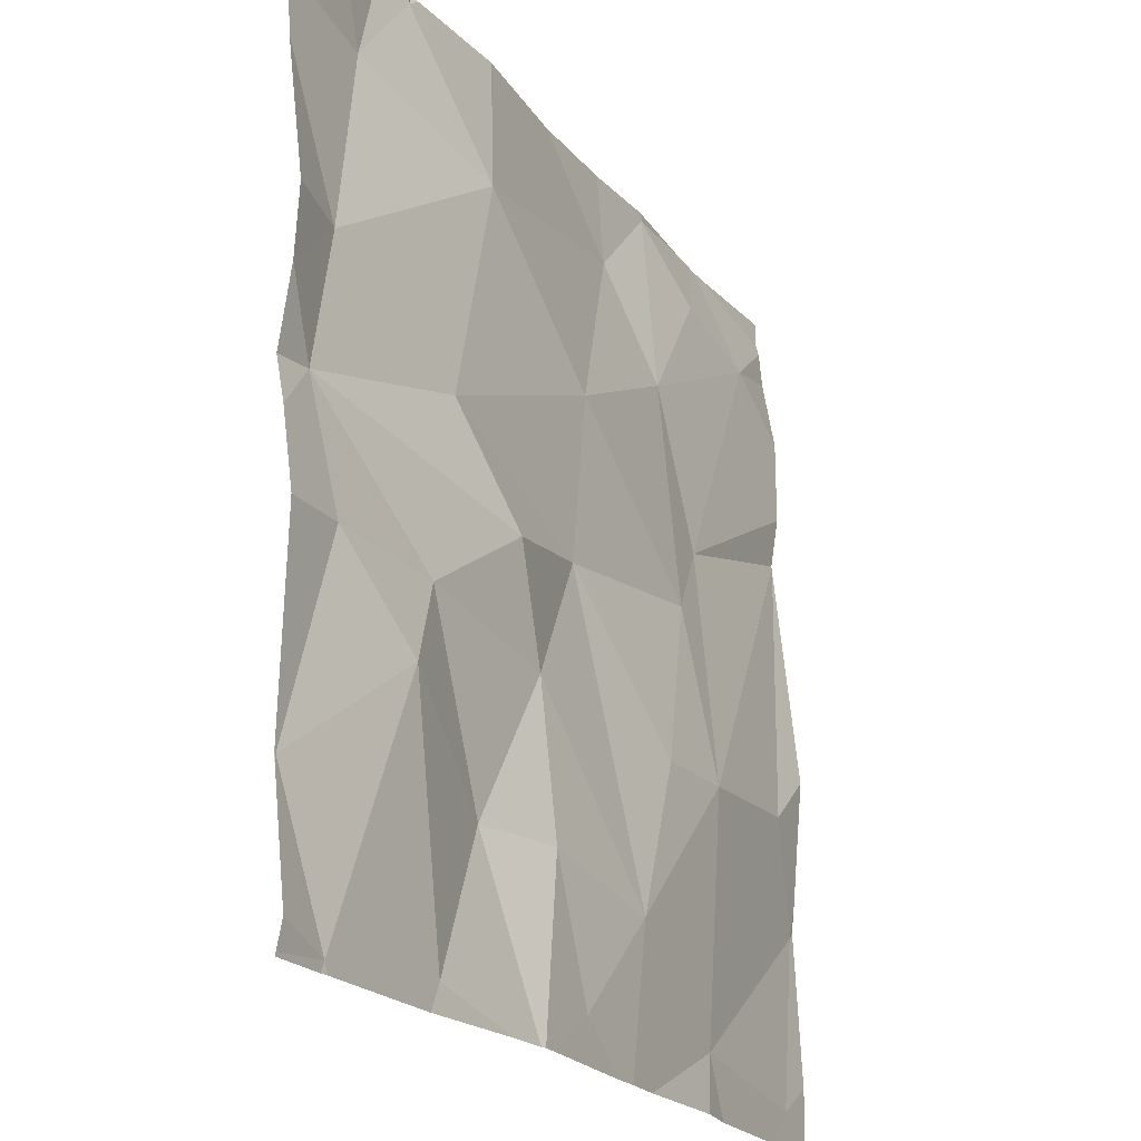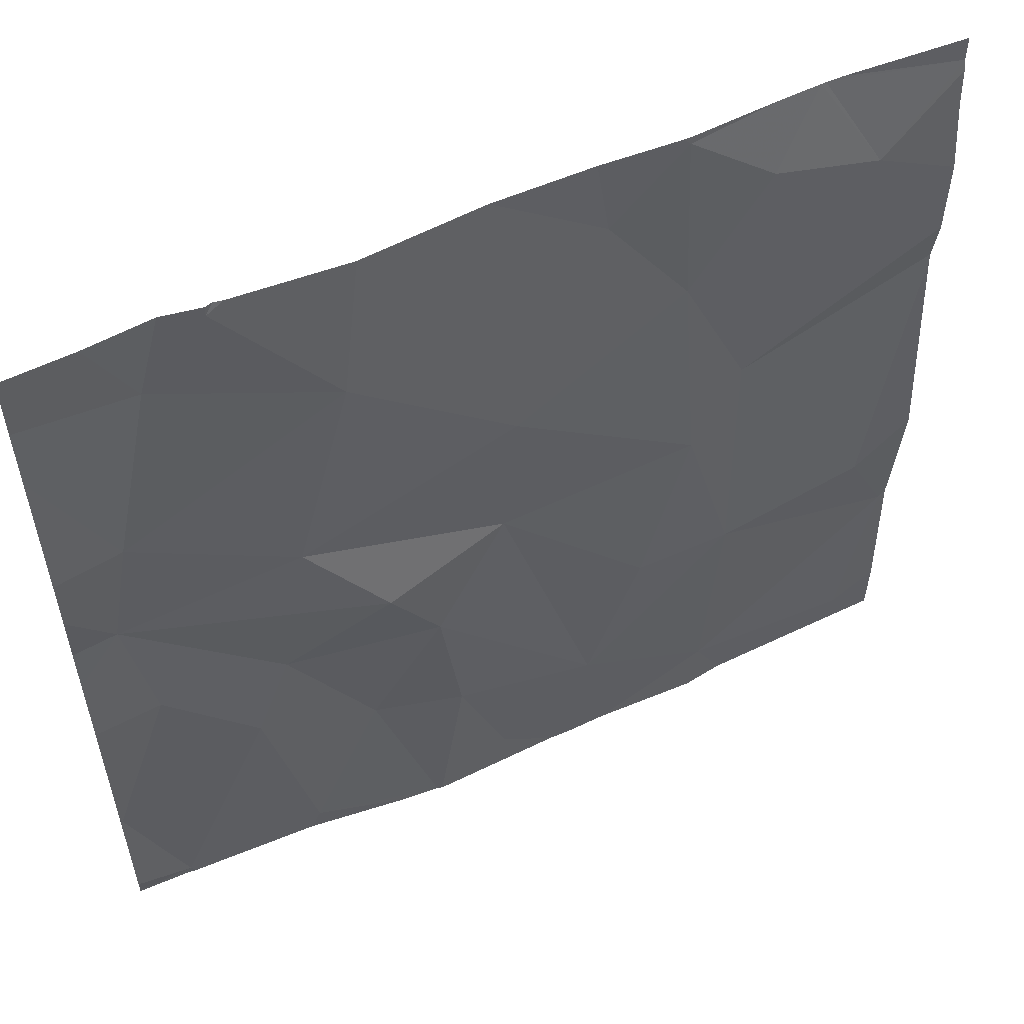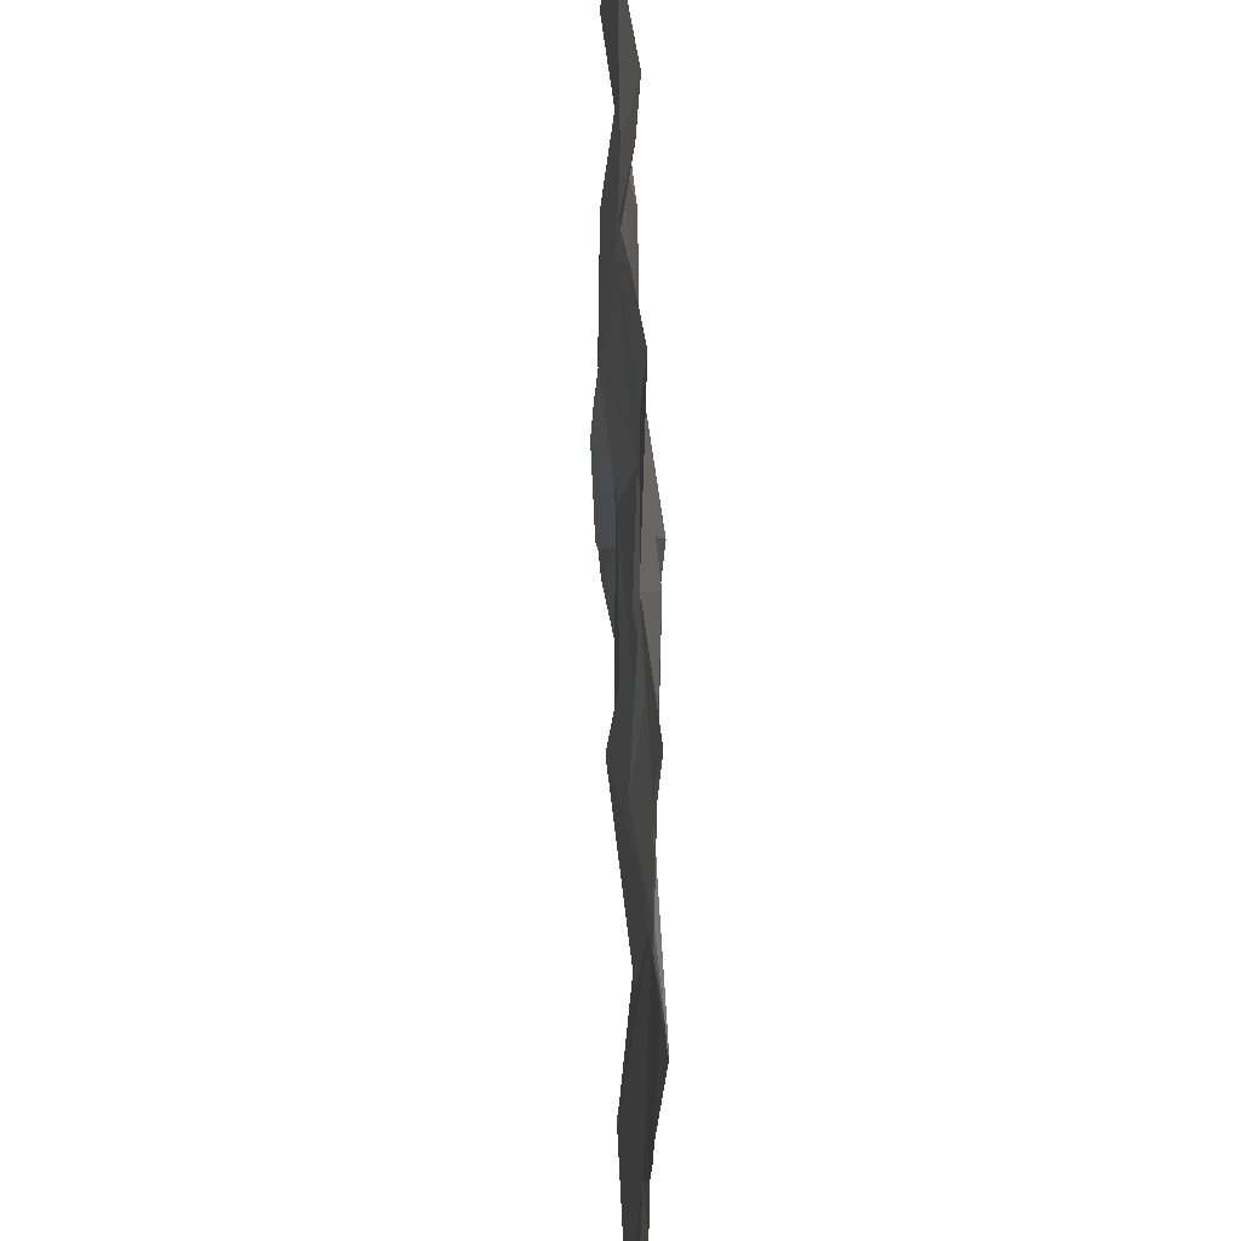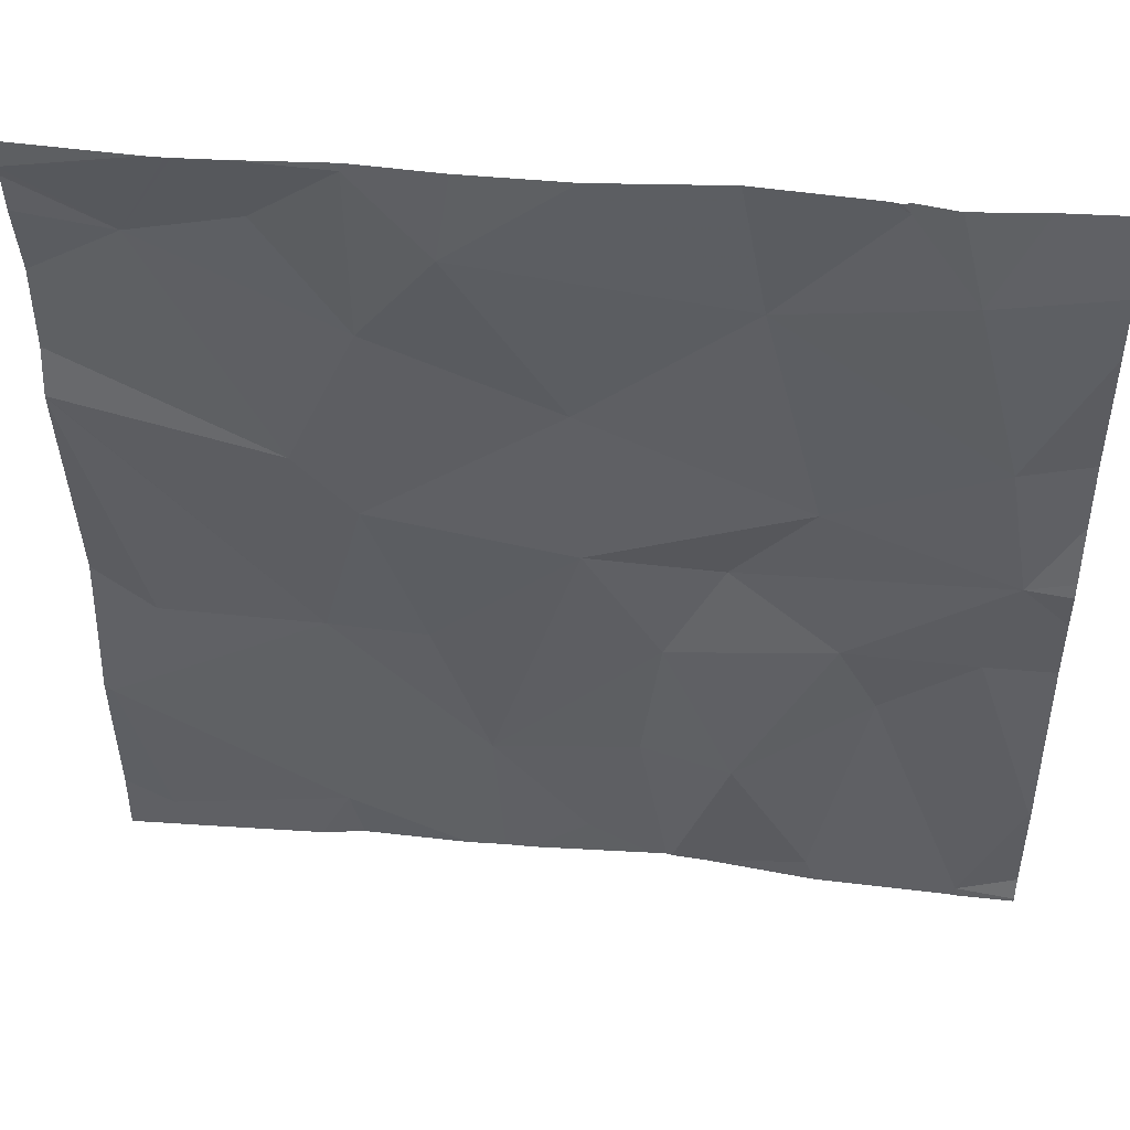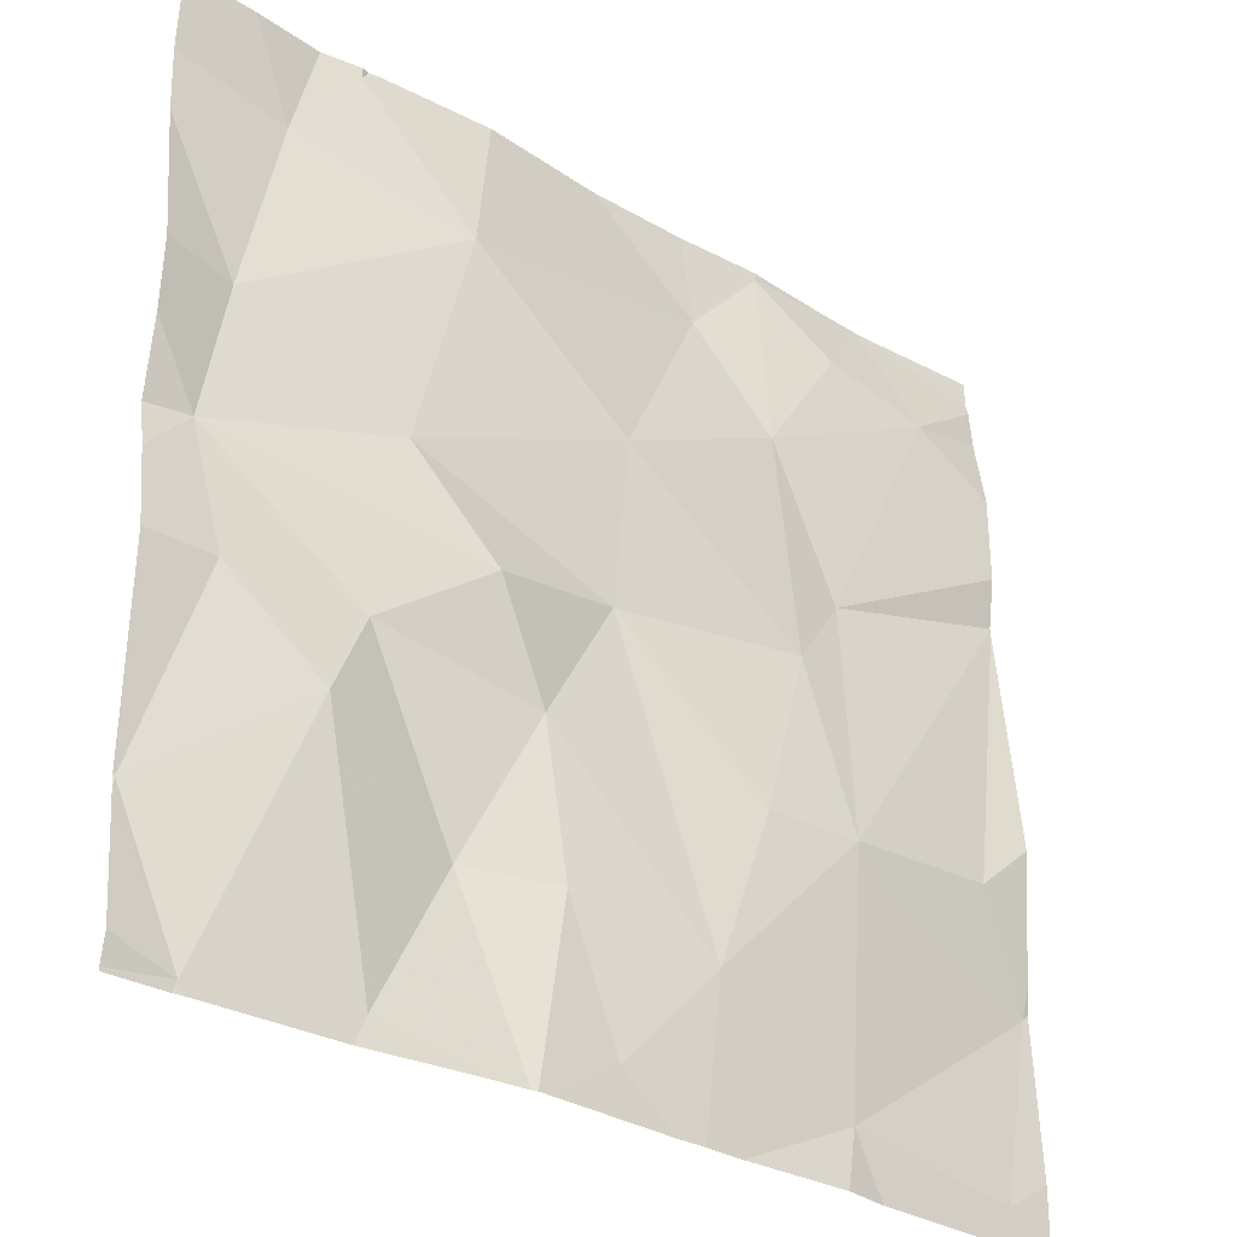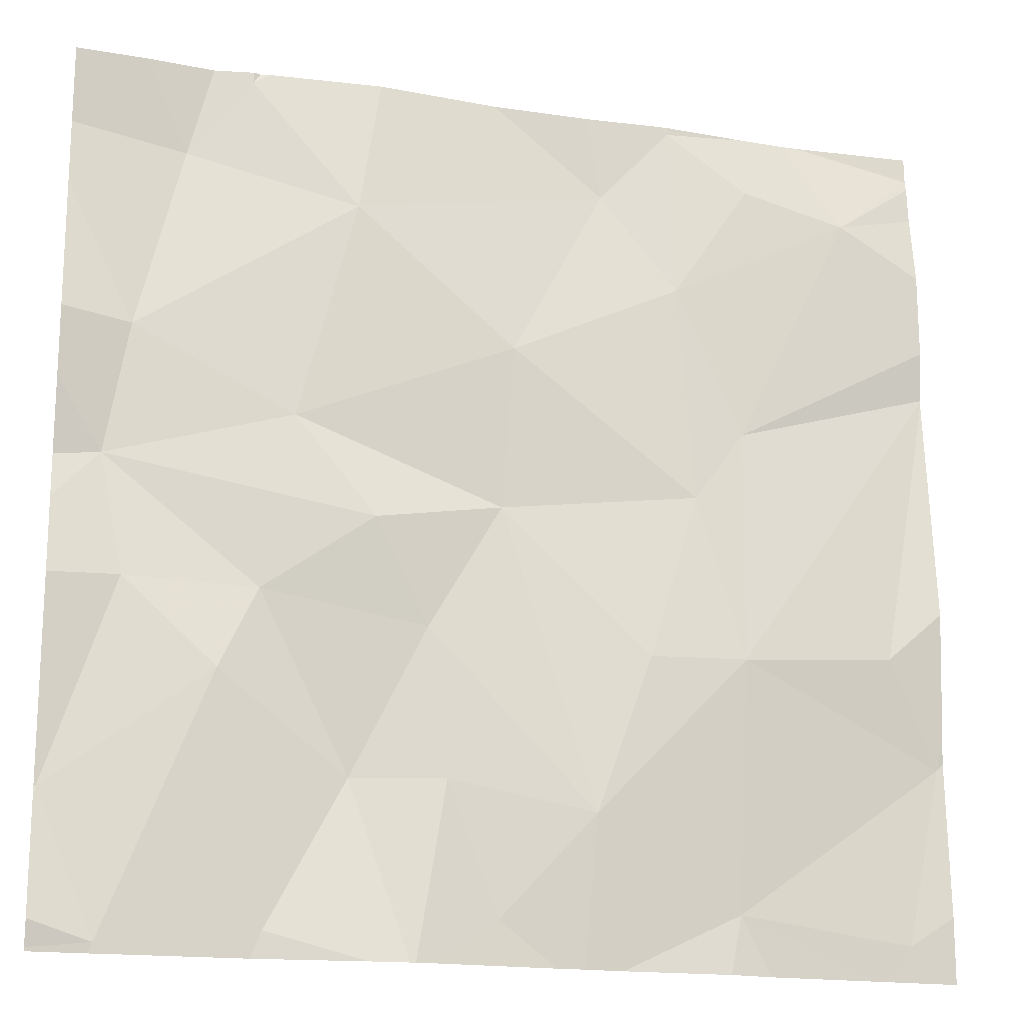
<metadata>
{"format":"obj","ext":"obj","renderer":"f3d","projection":"perspective","resolution":1024,"background":"white","views":[{"elev":-21.8,"azim":-56.5,"up":"+Y"},{"elev":56.2,"azim":-19.4,"up":"+Y"},{"elev":-35.6,"azim":-86.0,"up":"+Y"},{"elev":46.5,"azim":-168.4,"up":"+Y"},{"elev":-31.1,"azim":-34.3,"up":"+Y"},{"elev":-17.4,"azim":-11.2,"up":"+Y"}]}
</metadata>
<code>
v -141.3 202.7 483.4
v -141.2 202.7 483.4
v -141.4 203.4 483.4
v -141.5 202.5 483.5
v -141.4 203.4 483.4
v -140.6 203.1 483.4
v -141.1 202.5 483.4
v -141 202.6 483.4
v -141.1 203.4 483.4
v -140.9 203.4 483.4
v -140.7 202.5 483.4
v -141 202.5 483.4
v -140.9 202.5 483.4
v -141.4 203.4 483.4
v -141.5 202.5 483.5
v -141.4 202.5 483.5
v -140.9 202.8 483.4
v -141 203.4 483.4
v -140.7 202.7 483.4
v -141.4 202.7 483.5
v -141.6 202.6 483.5
v -140.6 203.4 483.3
v -141.4 202.8 483.4
v -141.5 203 483.4
v -141.3 202.9 483.5
v -140.6 203.2 483.4
v -140.8 203.4 483.4
v -140.8 203.3 483.4
v -140.9 203.4 483.4
v -141.2 202.5 483.5
v -140.7 202.5 483.4
v -140.9 203.1 483.4
v -141.1 202.5 483.4
v -140.9 202.5 483.4
v -140.9 203.2 483.4
v -140.9 203 483.4
v -141 202.8 483.4
v -141.2 202.5 483.5
v -141.1 202.9 483.4
v -141.1 203.1 483.4
v -141 203.3 483.4
v -141.2 202.8 483.4
v -140.6 202.7 483.4
v -141.4 203.4 483.4
v -141.5 203.3 483.4
v -140.9 202.5 483.4
v -140.6 203.1 483.4
v -141.5 202.8 483.5
v -141.3 203.3 483.4
v -140.7 202.8 483.4
v -141.4 203 483.4
v -141.5 203.1 483.4
v -140.7 203.3 483.4
v -140.6 202.5 483.4
v -140.6 202.5 483.4
v -140.8 203.4 483.4
v -141.6 202.5 483.5
v -141.6 202.6 483.5
v -141.6 202.6 483.5
v -141.6 202.6 483.5
v -141.6 202.5 483.5
v -141.6 203 483.5
v -141.6 203 483.4
v -141.6 202.9 483.4
v -141.6 203 483.4
v -141.6 202.8 483.5
v -141.6 202.6 483.5
v -141.6 203.3 483.4
v -141.6 203.1 483.5
v -141.6 203.3 483.4
v -140.6 203.1 483.4
v -140.6 202.7 483.4
v -140.6 202.9 483.4
v -140.6 202.7 483.4
v -140.6 203.3 483.4
v -140.6 203.4 483.4
v -140.6 203.3 483.4
v -141.2 202.5 483.5
v -141.3 202.5 483.5
v -141.4 202.5 483.5
v -141 202.5 483.4
v -141.5 202.5 483.5
v -140.7 202.5 483.4
v -141.5 202.5 483.5
v -141.6 202.5 483.5
v -140.6 202.5 483.4
v -141.4 203.4 483.4
v -140.9 203.4 483.4
v -140.8 203.4 483.4
v -141.3 203.4 483.4
v -141.5 203.4 483.4
v -140.6 203.4 483.3
v -140.6 203.4 483.3
v -140.8 203.4 483.4
v -141.5 203.4 483.4
v -141.6 203.4 483.4
f 30 1 38
f 84 57 85
f 12 7 33
f 80 16 4
f 89 53 22
f 38 16 79
f 13 17 8
f 88 29 56
f 7 2 30
f 19 11 54
f 4 16 20
f 13 8 12
f 74 19 43
f 80 4 82
f 16 1 20
f 13 11 19
f 4 21 60
f 87 44 14
f 20 21 4
f 31 13 46
f 8 2 7
f 79 16 80
f 24 23 25
f 14 44 49
f 56 28 27
f 78 7 30
f 35 28 29
f 17 36 37
f 32 35 36
f 40 39 36
f 41 29 10
f 8 39 42
f 17 13 19
f 37 39 8
f 3 44 5
f 32 36 17
f 21 20 48
f 49 44 45
f 6 50 71
f 73 50 72
f 48 24 64
f 20 23 48
f 35 29 41
f 51 25 39
f 50 19 72
f 21 48 66
f 49 45 52
f 39 40 51
f 42 2 8
f 1 23 20
f 1 2 42
f 1 42 23
f 39 37 36
f 19 50 17
f 34 13 81
f 5 44 87
f 53 32 26
f 51 40 49
f 40 35 41
f 49 40 41
f 22 53 76
f 14 49 90
f 24 51 52
f 24 48 23
f 72 19 74
f 62 52 69
f 71 50 73
f 52 45 68
f 46 13 34
f 8 17 37
f 35 32 53
f 51 49 52
f 51 24 25
f 35 40 36
f 31 11 13
f 42 25 23
f 47 17 6
f 49 41 9
f 42 39 25
f 27 53 89
f 53 28 35
f 3 45 44
f 33 7 78
f 57 4 61
f 58 21 59
f 6 17 50
f 59 21 67
f 60 21 58
f 89 22 94
f 61 4 60
f 9 41 18
f 62 24 52
f 63 24 62
f 26 32 47
f 64 24 65
f 47 32 17
f 12 8 7
f 65 24 63
f 66 48 64
f 67 21 66
f 43 19 54
f 15 4 84
f 54 11 55
f 68 45 91
f 38 1 16
f 18 41 10
f 69 52 70
f 55 11 31
f 70 52 68
f 75 53 77
f 76 53 75
f 10 29 88
f 77 53 26
f 30 2 1
f 81 13 12
f 27 28 53
f 82 4 15
f 83 55 31
f 84 4 57
f 56 29 28
f 86 55 83
f 90 49 9
f 91 45 95
f 93 22 92
f 94 22 93
f 95 45 3
f 96 68 91

</code>
